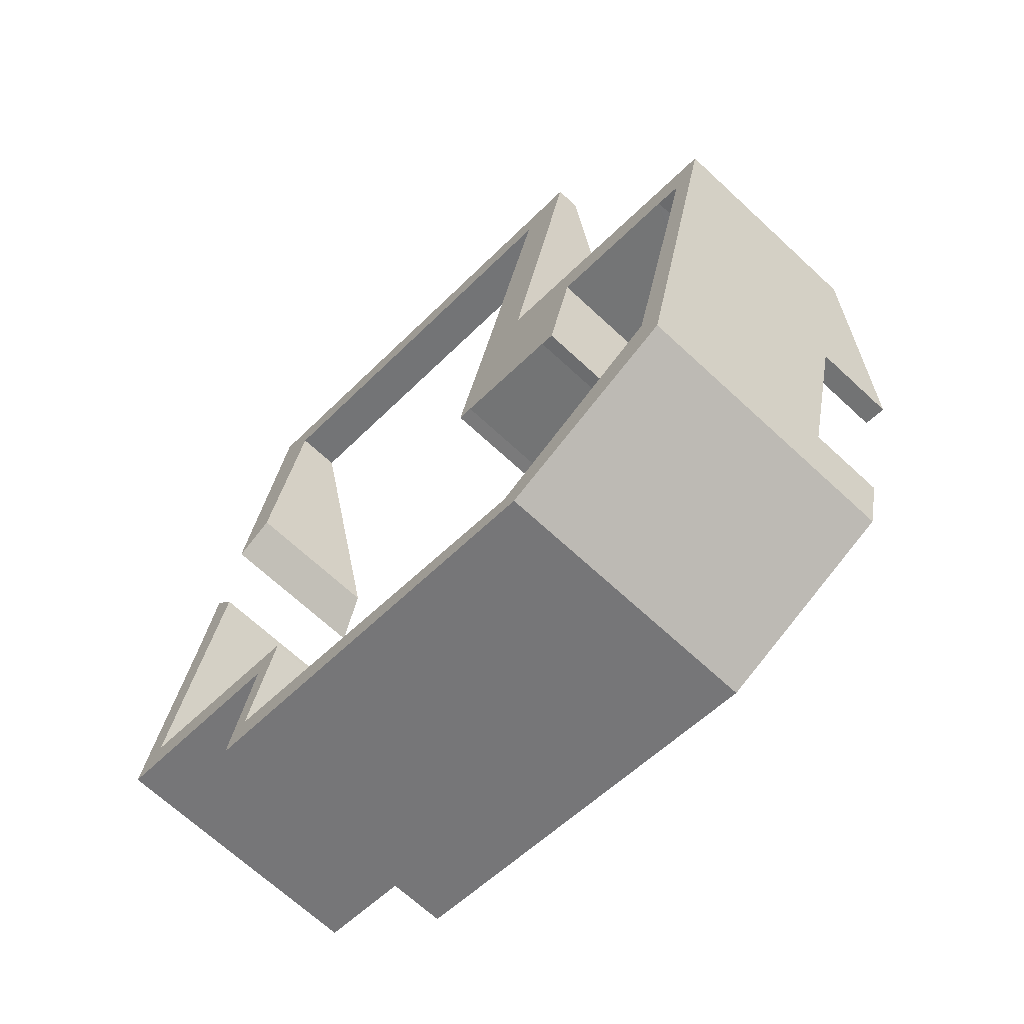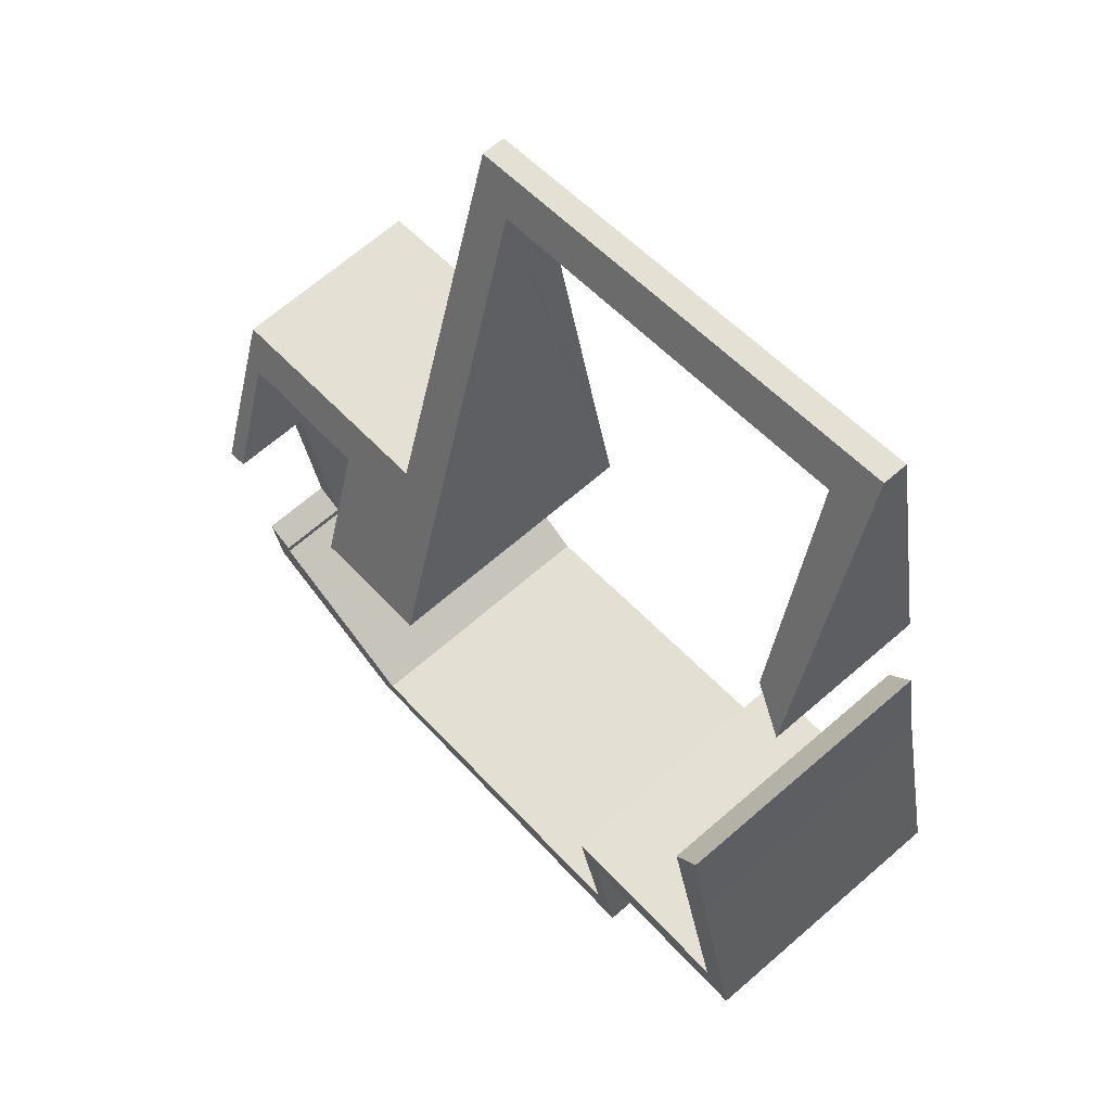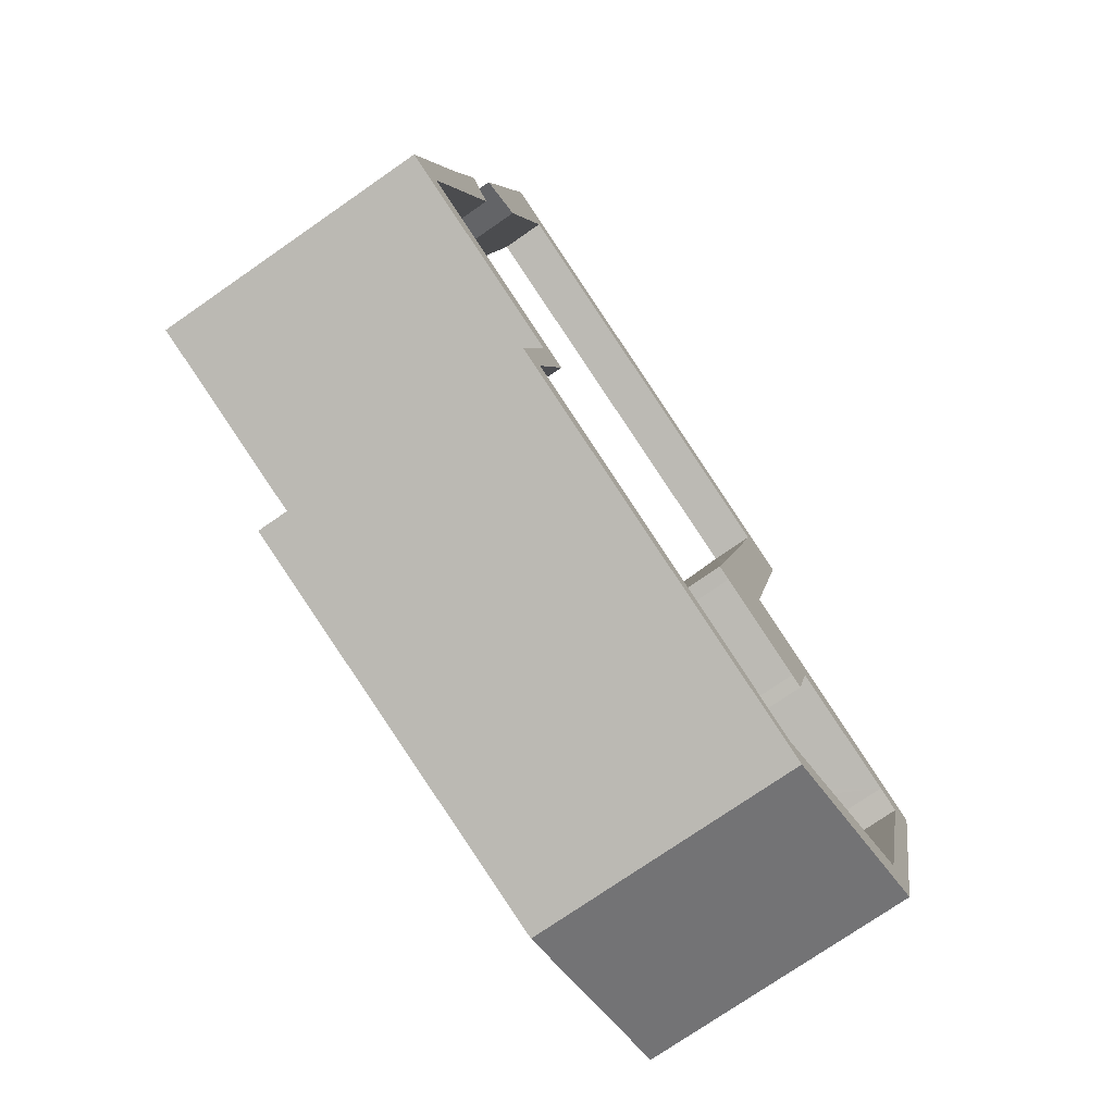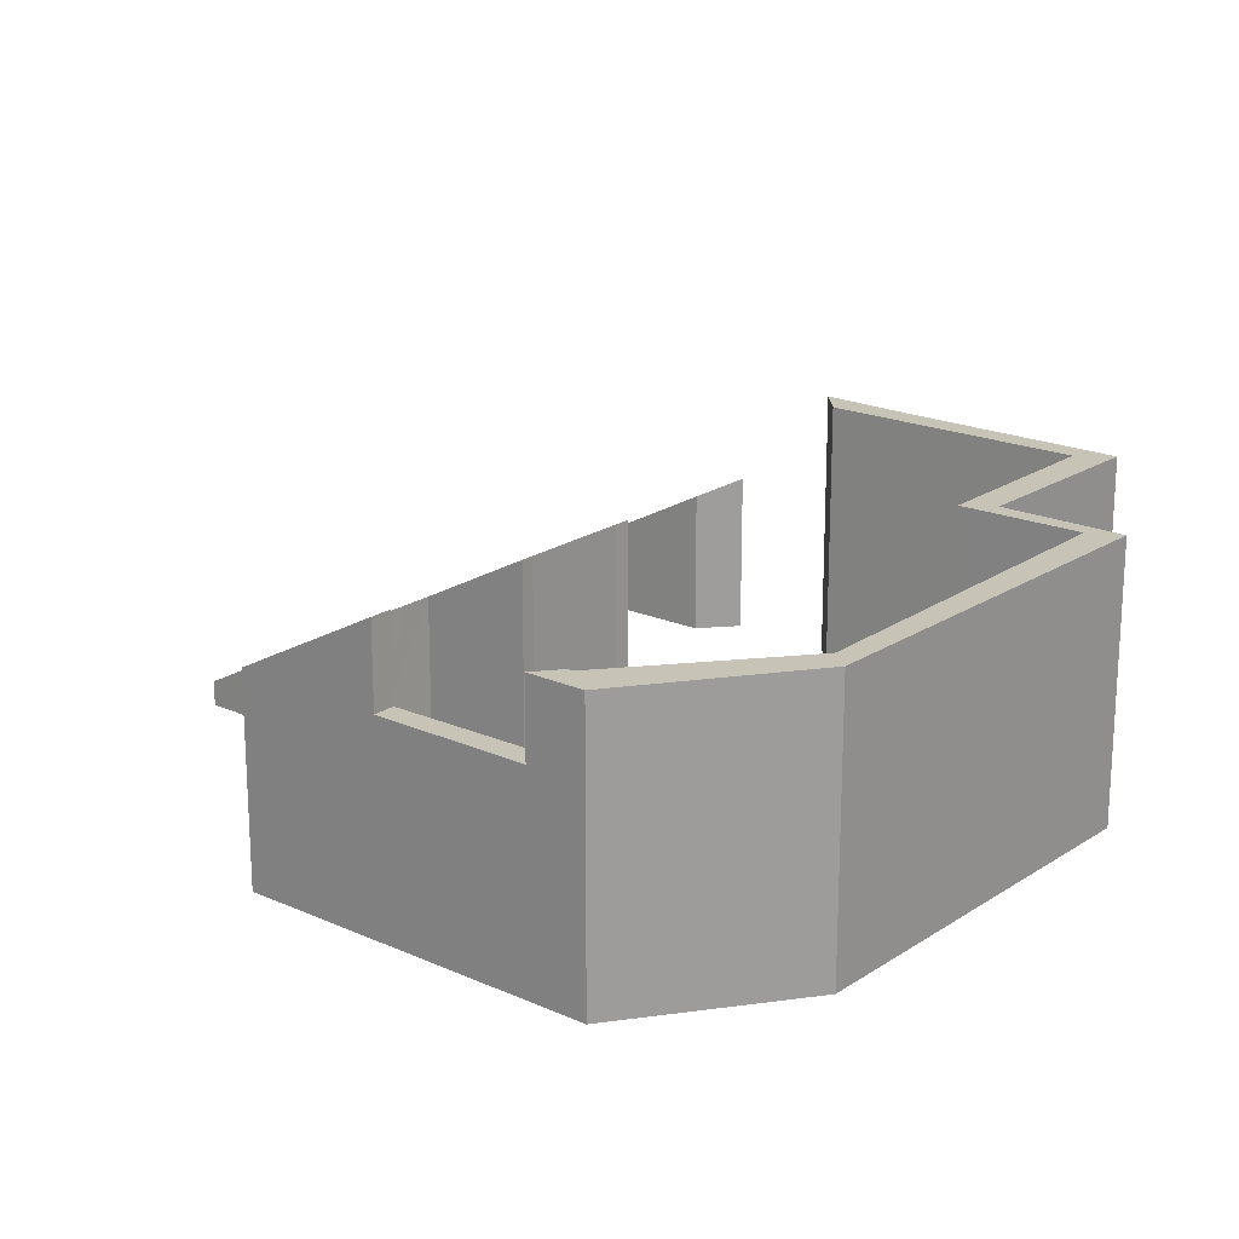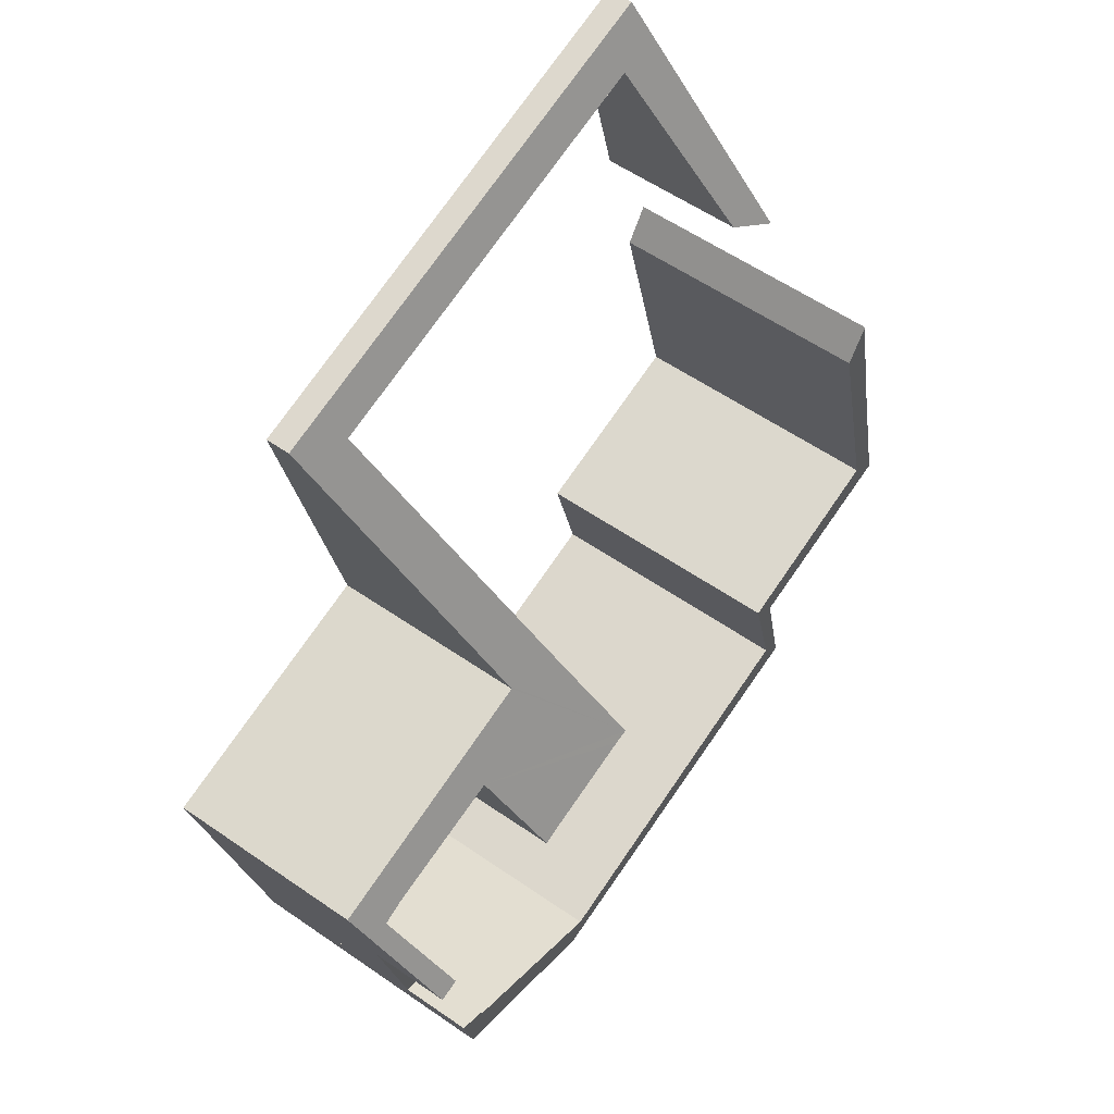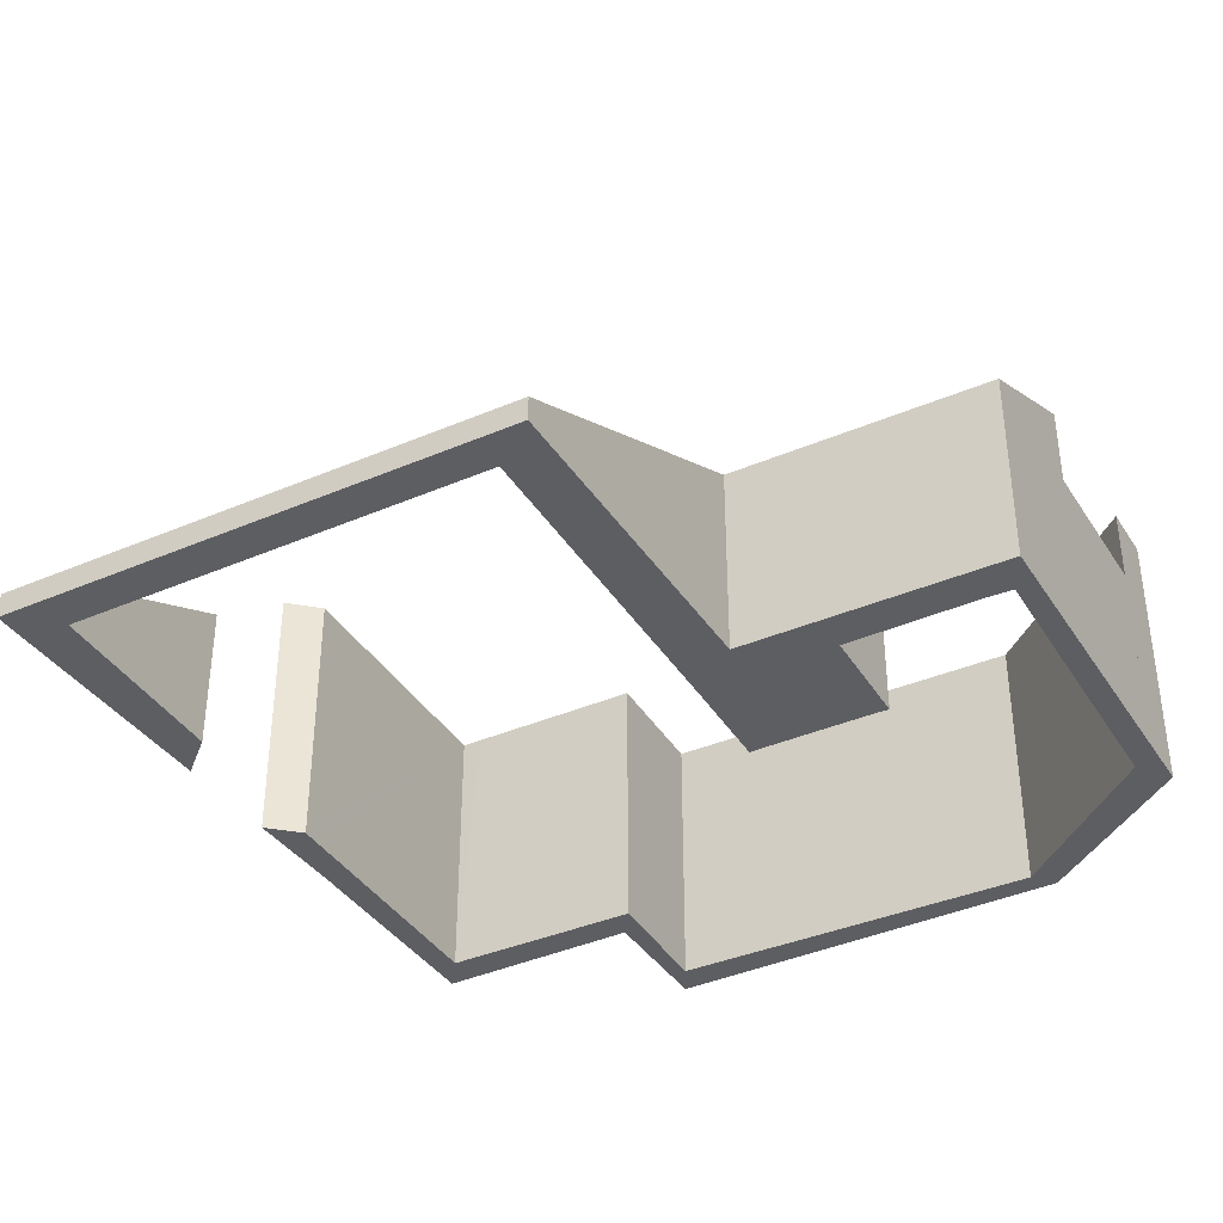
<metadata>
{"format":"obj","ext":"obj","renderer":"f3d","projection":"perspective","resolution":1024,"background":"white","views":[{"elev":-67.7,"azim":47.0,"up":"+Z"},{"elev":67.8,"azim":-130.9,"up":"+Z"},{"elev":-74.6,"azim":-55.2,"up":"+Z"},{"elev":19.7,"azim":142.8,"up":"+Y"},{"elev":57.1,"azim":125.8,"up":"+Z"},{"elev":-38.3,"azim":42.4,"up":"+Y"}]}
</metadata>
<code>
v  14.66 0.558 12.76
v  4.105 1.007 14.49
v  3.278 0.571 15.56
v  13.43 0.986 12.21
v  11.86 4.446 5.737
v  13.01 4.445 5.453
v  11.62 4.975 4.746
v  11.24 5.776 3.251
v  11.04 6.21 2.439
v  12.98 4.503 5.343
v  14.64 4.967 4.009
v  18.83 4.508 3.878
v  11.37 6.203 2.372
v  15.2 4.966 3.872
v  17.61 4.95 3.302
v  18.17 4.966 3.132
v  17.57 6.262 0.711
v  18.05 6.262 0.588
v  13.76 6.198 1.784
v  14.06 6.206 1.694
v  2.094 3.673 9.703
v  3.062 3.289 10.22
v  18.05 -3.6e-17 0.588
v  18.83 -2.375e-16 3.878
v  14.06 -1.037e-16 1.694
v  14.64 -2.455e-16 4.009
v  3.062 -6.26e-16 10.22
v  4.105 -8.874e-16 14.49
v  14.66 -7.81e-16 12.76
v  13.01 -3.339e-16 5.453
v  12.98 -3.272e-16 5.343
v  17.57 -4.354e-17 0.711
v  18.17 -1.918e-16 3.132
v  17.61 -2.022e-16 3.302
v  15.2 -2.371e-16 3.872
v  13.76 -1.092e-16 1.784
v  11.37 -1.452e-16 2.372
v  11.04 -1.493e-16 2.439
v  13.43 -7.478e-16 12.21
v  2.094 -5.941e-16 9.703
v  11.24 -1.991e-16 3.251
v  11.62 -2.906e-16 4.746
v  11.86 -3.513e-16 5.737
v  3.278 -9.531e-16 15.56
v  1.611 6.101 7.314
v  2.144 6.101 6.543
v  1.16 6.101 5.079
v  2.094 6.101 6.337
v  1.16 6.101 2.496
v  0 6.101 3.736e-16
v  0.7 6.101 0.604
v  1.16 6.101 0.49
v  5.055 6.101 -0.479
v  1.16 6.101 -0.265
v  4.463 6.101 -1.02
v  4.358 6.101 -3.213
v  3.824 6.101 -3.818
v  12.54 6.101 -5.294
v  12.83 6.101 -5.874
v  17.24 6.101 -2.866
v  16.98 6.101 -3.981
v  16.59 6.101 -3.184
v  16.56 6.101 -3.311
v  15.76 6.101 -3.704
v  16.94 6.101 -4.141
v  16.56 2.027e-16 -3.311
v  15.76 2.268e-16 -3.704
v  12.54 3.242e-16 -5.294
v  16.59 1.95e-16 -3.184
v  17.24 1.755e-16 -2.866
v  0.7 -3.698e-17 0.604
v  5.055 2.933e-17 -0.479
v  1.16 -3e-17 0.49
v  4.358 1.967e-16 -3.213
v  3.824 2.338e-16 -3.818
v  4.463 6.246e-17 -1.02
v  0 0 0
v  1.16 -3.11e-16 5.079
v  1.611 -4.479e-16 7.314
v  16.94 2.536e-16 -4.141
v  16.98 2.438e-16 -3.981
v  2.144 -4.006e-16 6.543
v  2.094 -3.88e-16 6.337
v  1.16 -1.528e-16 2.496
v  12.83 3.597e-16 -5.874
v  1.16 1.623e-17 -0.265
v  17.24 4.442 -2.866
v  17.57 4.442 0.711
v  18.05 4.442 0.588
v  16.59 4.442 -3.184
g defaultobject
f 1 2 3
f 2 1 4
f 4 1 5
f 5 1 6
f 5 6 7
f 7 6 8
f 8 6 9
f 9 6 10
f 9 10 11
f 11 10 12
f 9 11 13
f 11 12 14
f 14 12 15
f 15 12 16
f 16 12 17
f 17 12 18
f 11 19 13
f 19 11 20
f 2 21 3
f 21 2 22
f 12 23 18
f 23 12 24
f 11 25 20
f 25 11 26
f 2 27 22
f 27 2 28
f 29 6 1
f 6 29 30
f 6 30 10
f 10 30 31
f 23 17 18
f 17 23 32
f 33 15 16
f 15 33 34
f 34 14 15
f 14 34 11
f 11 34 26
f 26 34 35
f 25 19 20
f 19 25 36
f 19 37 13
f 37 19 36
f 13 38 9
f 38 13 37
f 4 28 2
f 28 4 39
f 22 40 21
f 40 22 27
f 32 16 17
f 16 32 33
f 38 8 9
f 8 38 7
f 7 38 5
f 5 38 4
f 4 38 41
f 4 41 42
f 4 42 43
f 4 43 39
f 40 3 21
f 3 40 44
f 44 1 3
f 1 44 29
f 10 24 12
f 24 10 31
f 40 28 44
f 28 40 27
f 36 26 37
f 26 36 25
f 28 29 44
f 29 28 39
f 29 39 43
f 29 43 30
f 30 43 42
f 30 42 41
f 30 41 31
f 31 41 26
f 31 26 24
f 26 41 38
f 26 38 37
f 24 26 35
f 24 35 34
f 24 34 33
f 24 33 23
f 23 33 32
f 45 46 47
f 48 47 46
f 49 47 48
f 50 47 49
f 51 50 49
f 52 50 51
f 53 50 52
f 54 50 53
f 55 54 53
f 56 55 53
f 57 55 56
f 58 57 56
f 59 57 58
f 60 61 62
f 63 62 61
f 64 63 61
f 58 64 61
f 65 58 61
f 59 58 65
f 64 66 63
f 66 64 58
f 66 58 67
f 67 58 68
f 69 60 62
f 60 69 70
f 71 52 51
f 52 71 53
f 53 71 72
f 72 71 73
f 74 58 56
f 58 74 68
f 66 62 63
f 62 66 69
f 75 55 57
f 55 75 76
f 77 47 50
f 47 77 78
f 78 45 47
f 45 78 79
f 70 61 60
f 61 70 65
f 65 70 80
f 80 70 81
f 82 48 46
f 48 82 49
f 49 82 51
f 51 82 83
f 51 83 84
f 51 84 71
f 72 56 53
f 56 72 74
f 80 59 65
f 59 80 85
f 85 57 59
f 57 85 75
f 76 54 55
f 54 76 50
f 50 76 77
f 77 76 86
f 79 46 45
f 46 79 82
f 69 66 70
f 79 78 82
f 77 82 78
f 83 82 77
f 84 83 77
f 71 84 77
f 86 71 77
f 73 71 86
f 72 73 86
f 76 72 86
f 75 72 76
f 74 72 75
f 85 74 75
f 68 74 85
f 67 68 85
f 80 67 85
f 66 67 80
f 70 66 80
f 81 70 80
f 87 88 89
f 88 87 90
f 69 88 90
f 88 69 32
f 32 89 88
f 89 32 23
f 23 87 89
f 87 23 70
f 70 90 87
f 90 70 69
f 70 32 69
f 32 70 23

</code>
